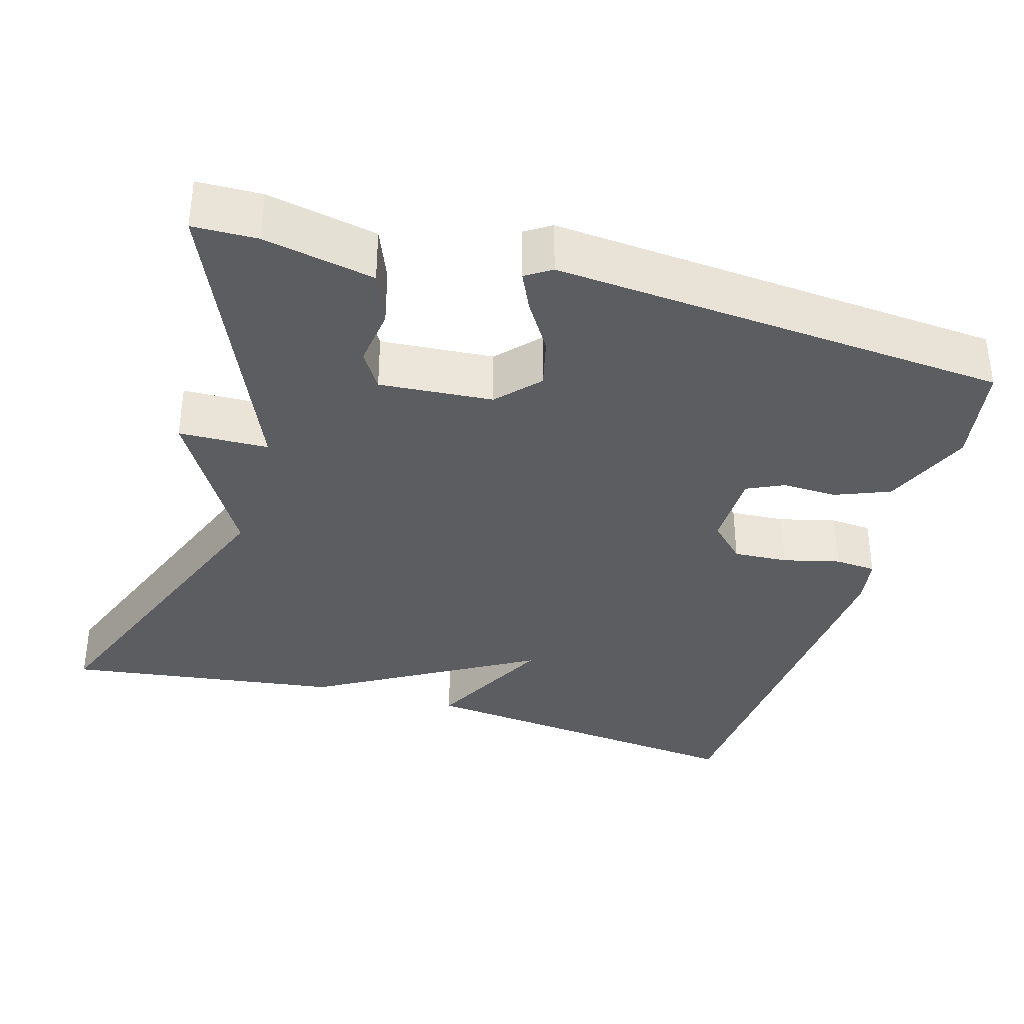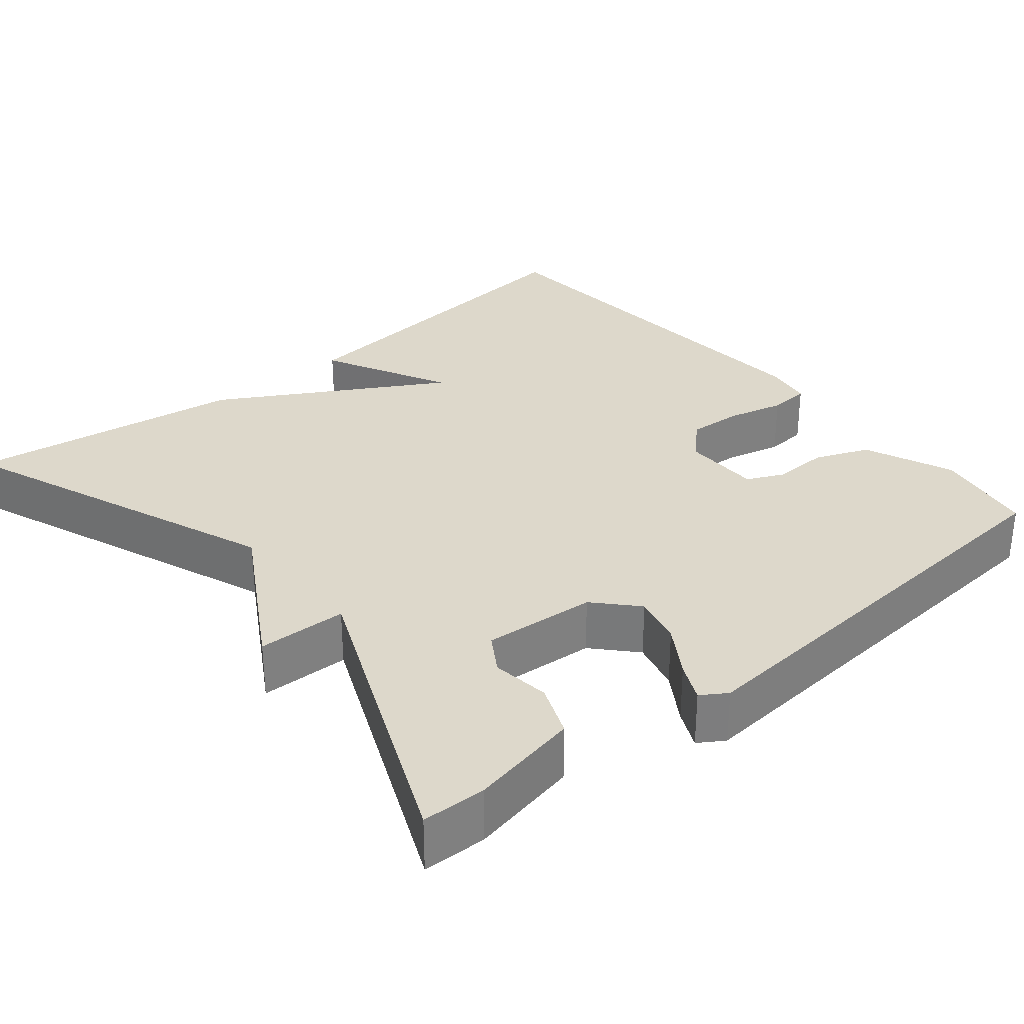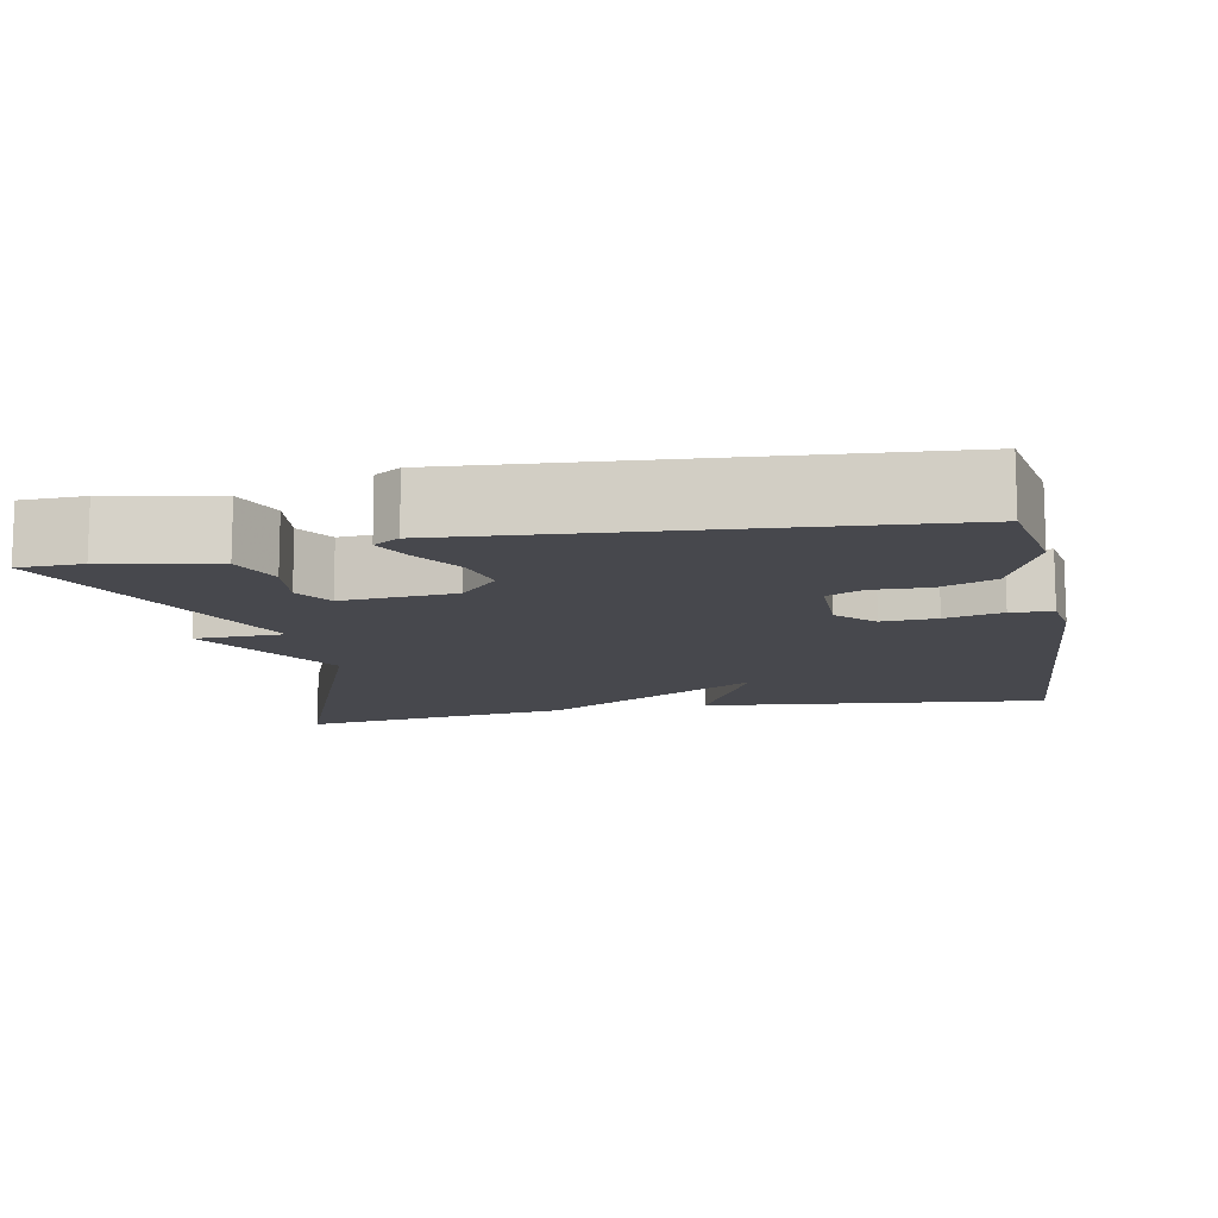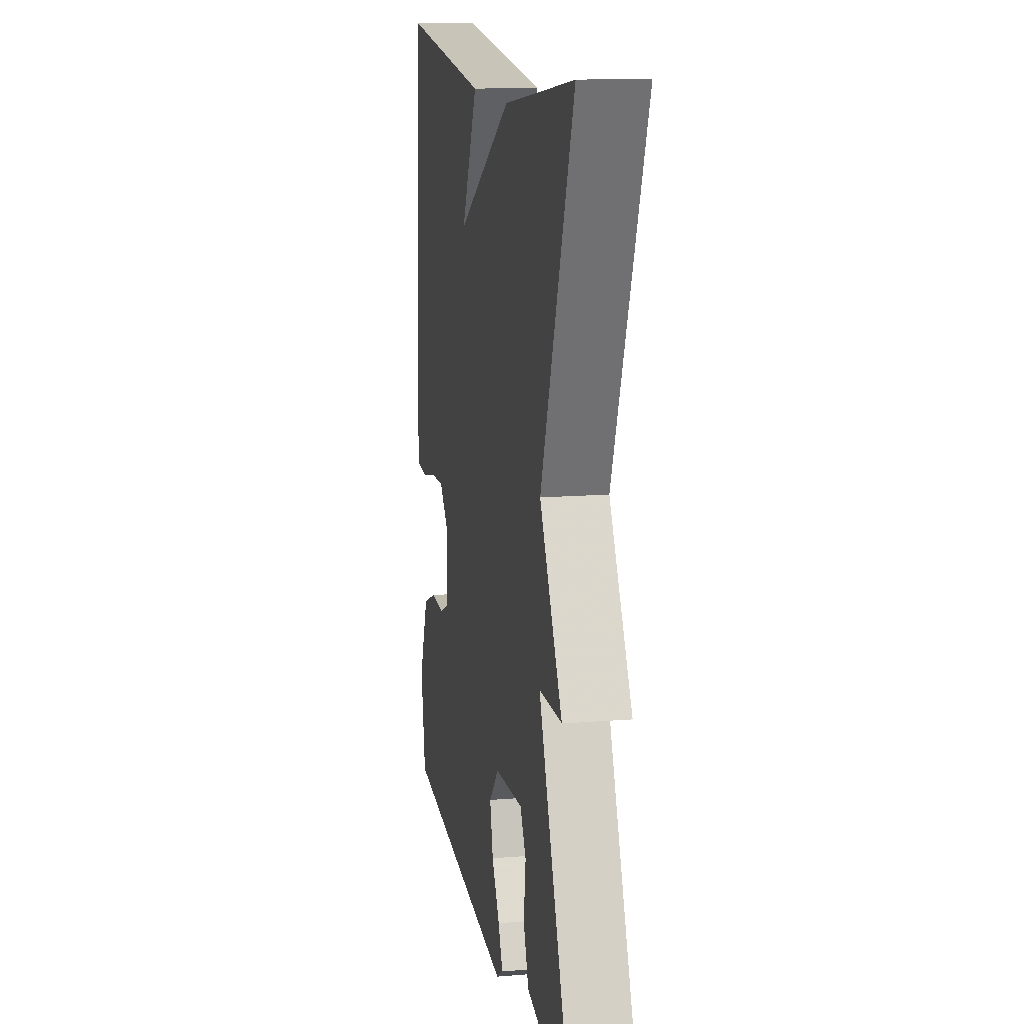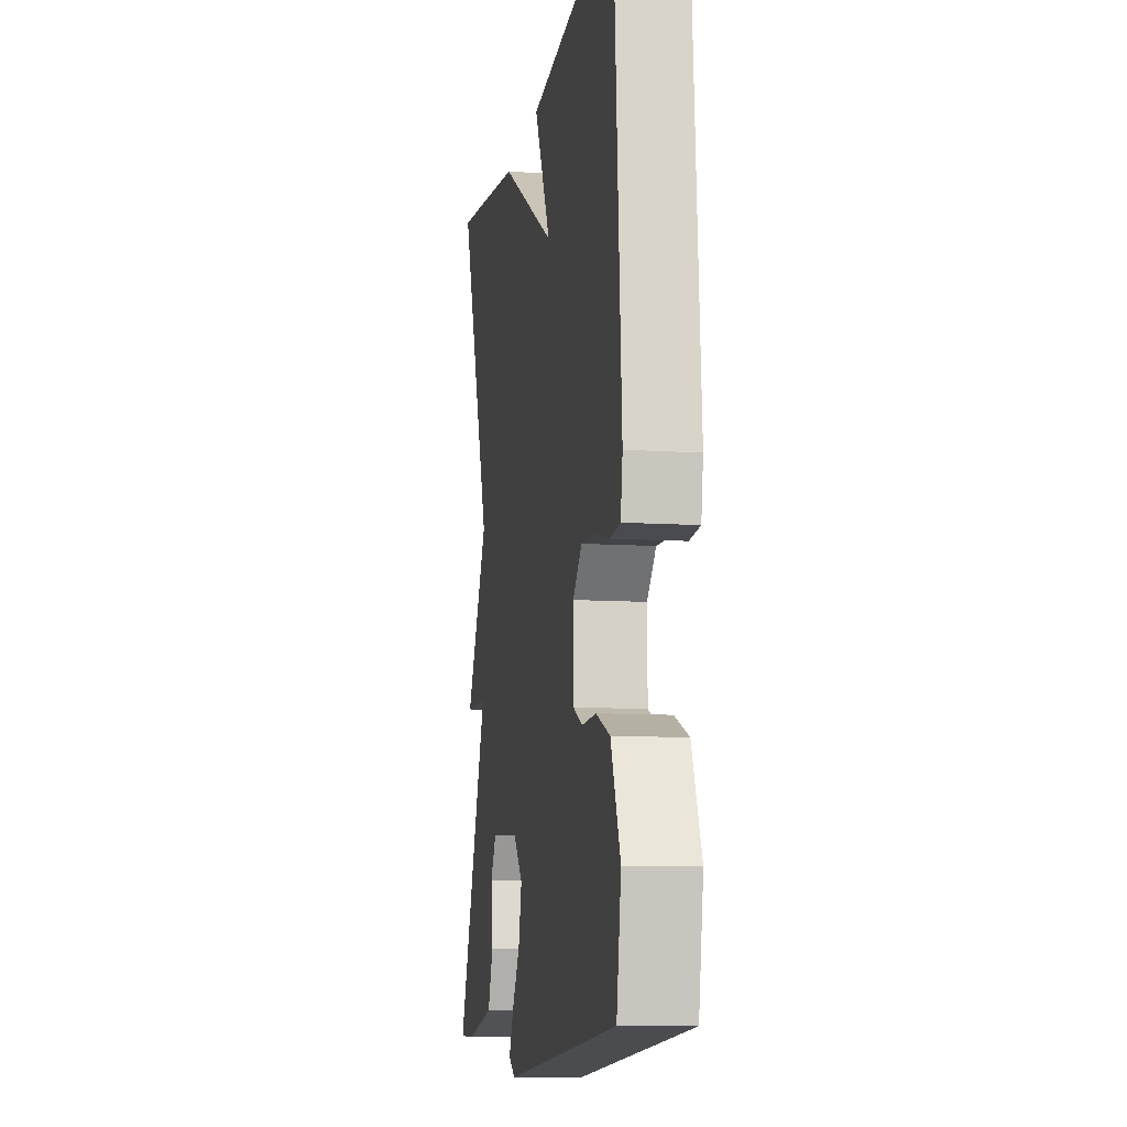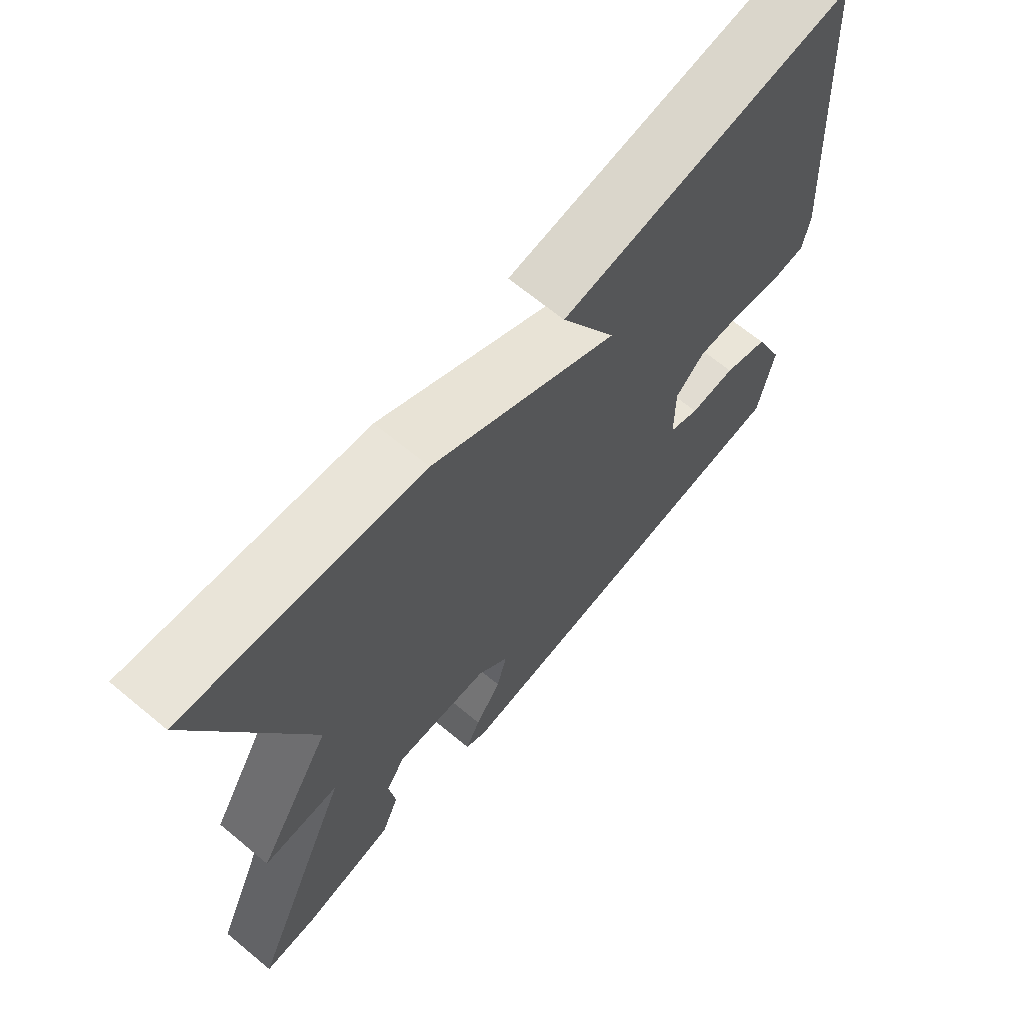
<metadata>
{"format":"obj","ext":"obj","renderer":"f3d","projection":"perspective","resolution":1024,"background":"white","views":[{"elev":-35.6,"azim":163.8,"up":"+Y"},{"elev":31.2,"azim":140.4,"up":"+Y"},{"elev":-11.9,"azim":-168.8,"up":"+Y"},{"elev":13.9,"azim":79.9,"up":"+Z"},{"elev":-10.2,"azim":-99.4,"up":"+Z"},{"elev":67.7,"azim":129.6,"up":"+Z"}]}
</metadata>
<code>
v 0.5 0.07 0.5
v 0.337 0.07 0.08
v 0.452 0.07 -0.117
v 0.337 0.07 -0.12
v 0.5 0.07 -0.5
v 0.418 0.07 -0.502
v 0.277 0.07 -0.474
v 0.25 0.07 -0.407
v 0.26 0.07 -0.332
v 0.23 0.07 -0.284
v 0.085 0.07 -0.295
v 0.036 0.07 -0.348
v 0.052 0.07 -0.413
v 0.092 0.07 -0.476
v 0.115 0.07 -0.525
v 0.082 0.07 -0.546
v -0.5 0.07 -0.5
v -0.523 0.07 -0.369
v -0.475 0.07 -0.255
v -0.405 0.07 -0.227
v -0.334 0.07 -0.229
v -0.287 0.07 -0.207
v -0.286 0.07 -0.106
v -0.331 0.07 -0.061
v -0.401 0.07 -0.065
v -0.474 0.07 -0.083
v -0.527 0.07 -0.079
v -0.537 0.07 -0.018
v -0.5 0.07 0.5
v -0.055 0.07 0.451
v -0.138 0.07 0.288
v 0.145 0.07 0.451
v 0.5 0 0.5
v 0.337 0 0.08
v 0.452 0 -0.117
v 0.337 0 -0.12
v 0.5 0 -0.5
v 0.418 0 -0.502
v 0.277 0 -0.474
v 0.25 0 -0.407
v 0.26 0 -0.332
v 0.23 0 -0.284
v 0.085 0 -0.295
v 0.036 0 -0.348
v 0.052 0 -0.413
v 0.092 0 -0.476
v 0.115 0 -0.525
v 0.082 0 -0.546
v -0.5 0 -0.5
v -0.523 0 -0.369
v -0.475 0 -0.255
v -0.405 0 -0.227
v -0.334 0 -0.229
v -0.287 0 -0.207
v -0.286 0 -0.106
v -0.331 0 -0.061
v -0.401 0 -0.065
v -0.474 0 -0.083
v -0.527 0 -0.079
v -0.537 0 -0.018
v -0.5 0 0.5
v -0.055 0 0.451
v -0.138 0 0.288
v 0.145 0 0.451
f 31 32 1 2
f 29 30 31
f 28 29 31
f 27 28 31
f 26 27 31
f 25 26 31
f 24 25 31 2
f 2 3 4
f 24 2 4
f 23 24 4
f 22 23 4
f 21 22 4
f 19 20 21
f 18 19 21
f 17 18 21
f 16 17 21
f 15 16 21
f 14 15 21
f 13 14 21
f 12 13 21
f 11 12 21
f 10 11 21 4
f 4 5 6
f 10 4 6
f 9 10 6
f 6 7 8 9
f 34 33 64 63
f 63 62 61
f 63 61 60
f 63 60 59
f 63 59 58
f 63 58 57
f 34 63 57 56
f 36 35 34
f 36 34 56
f 36 56 55
f 36 55 54
f 36 54 53
f 53 52 51
f 53 51 50
f 53 50 49
f 53 49 48
f 53 48 47
f 53 47 46
f 53 46 45
f 53 45 44
f 53 44 43
f 36 53 43 42
f 38 37 36
f 38 36 42
f 38 42 41
f 41 40 39 38
f 1 33 34 2
f 2 34 35 3
f 3 35 36 4
f 4 36 37 5
f 5 37 38 6
f 6 38 39 7
f 7 39 40 8
f 8 40 41 9
f 9 41 42 10
f 10 42 43 11
f 11 43 44 12
f 12 44 45 13
f 13 45 46 14
f 14 46 47 15
f 15 47 48 16
f 16 48 49 17
f 17 49 50 18
f 18 50 51 19
f 19 51 52 20
f 20 52 53 21
f 21 53 54 22
f 22 54 55 23
f 23 55 56 24
f 24 56 57 25
f 25 57 58 26
f 26 58 59 27
f 27 59 60 28
f 28 60 61 29
f 29 61 62 30
f 30 62 63 31
f 31 63 64 32
f 32 64 33 1

</code>
